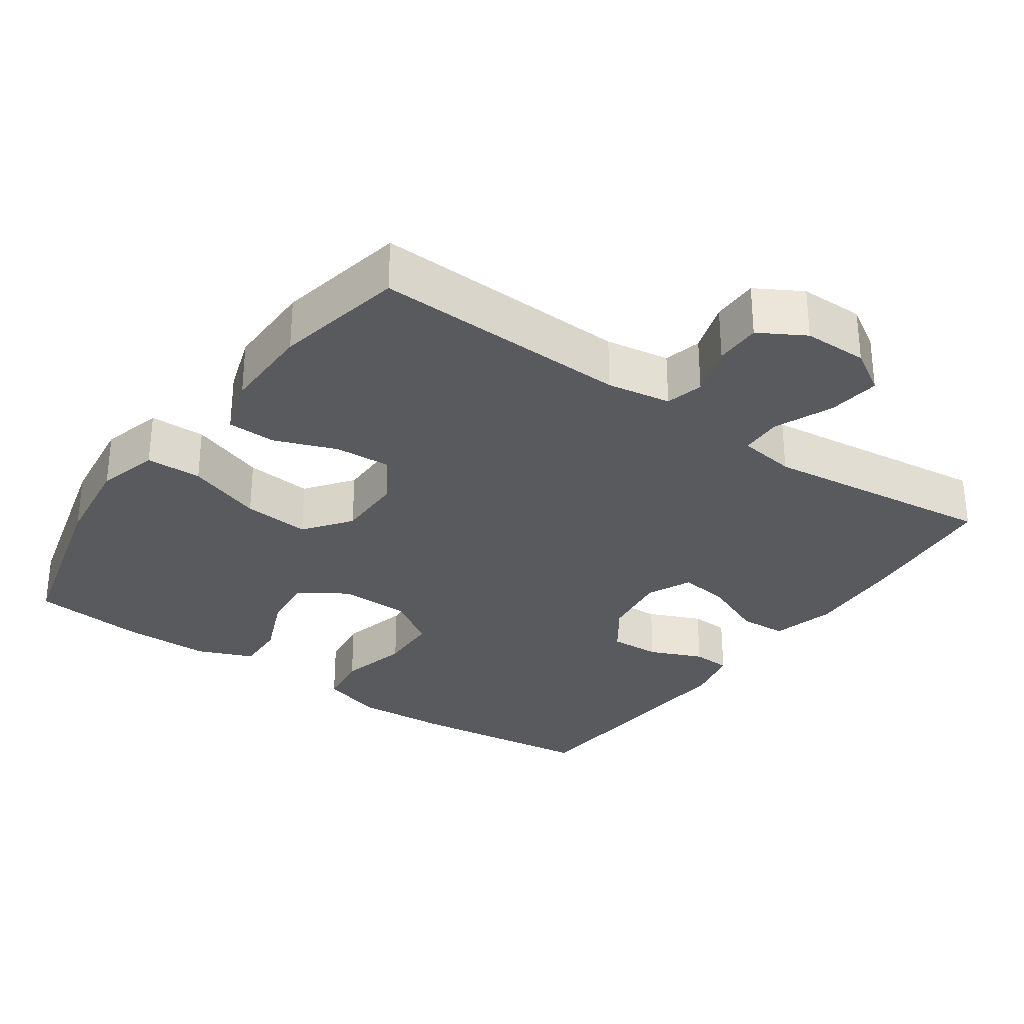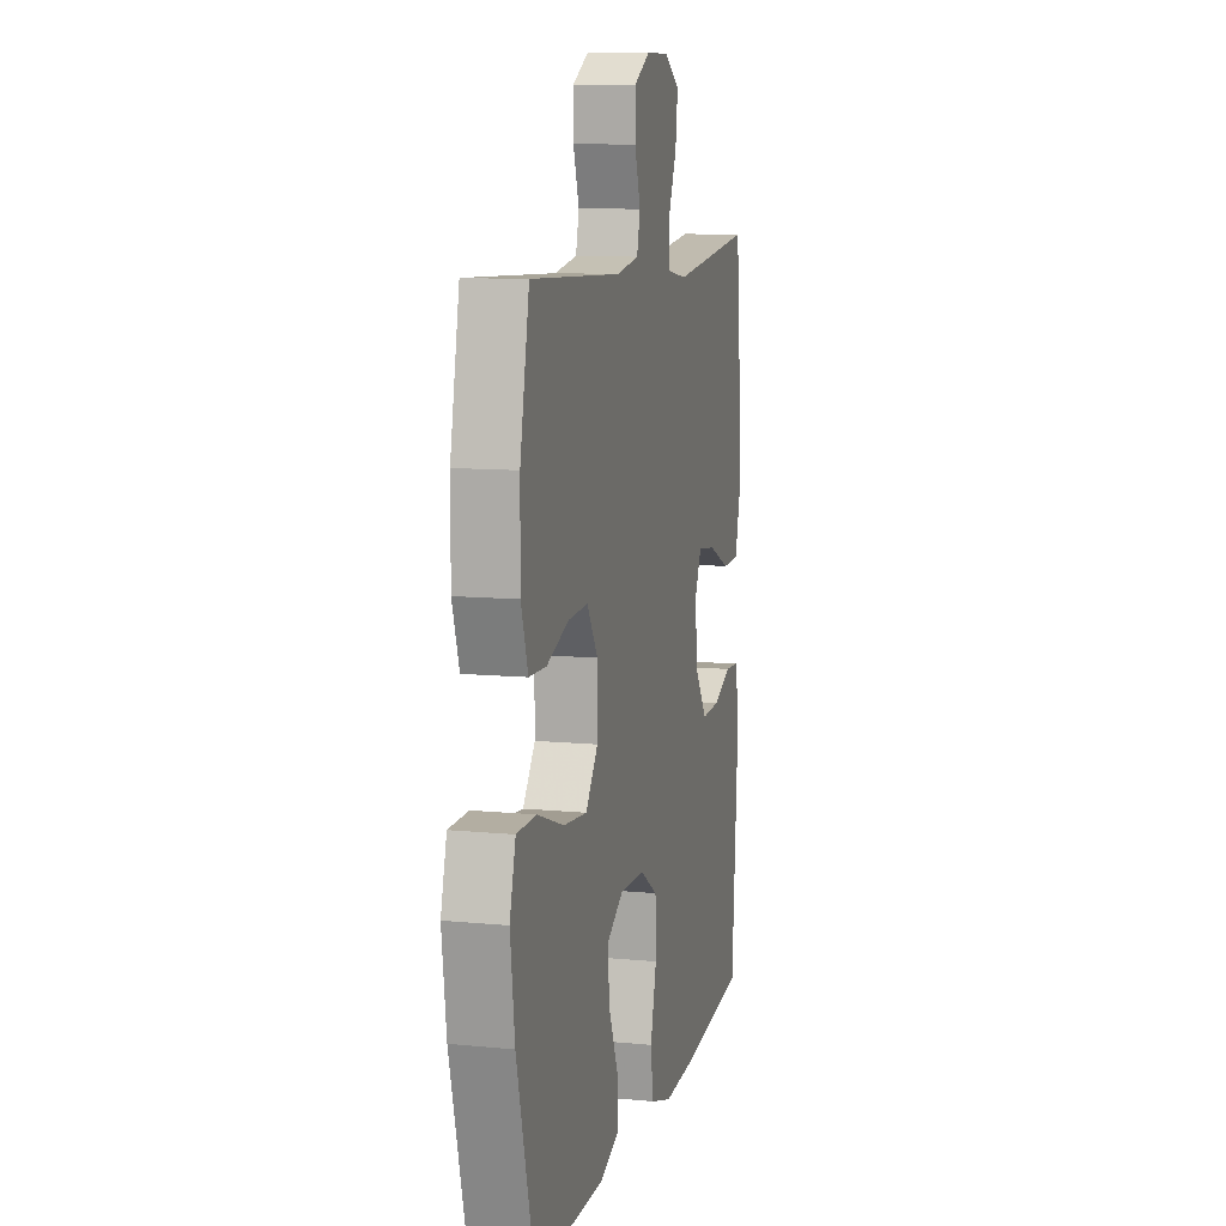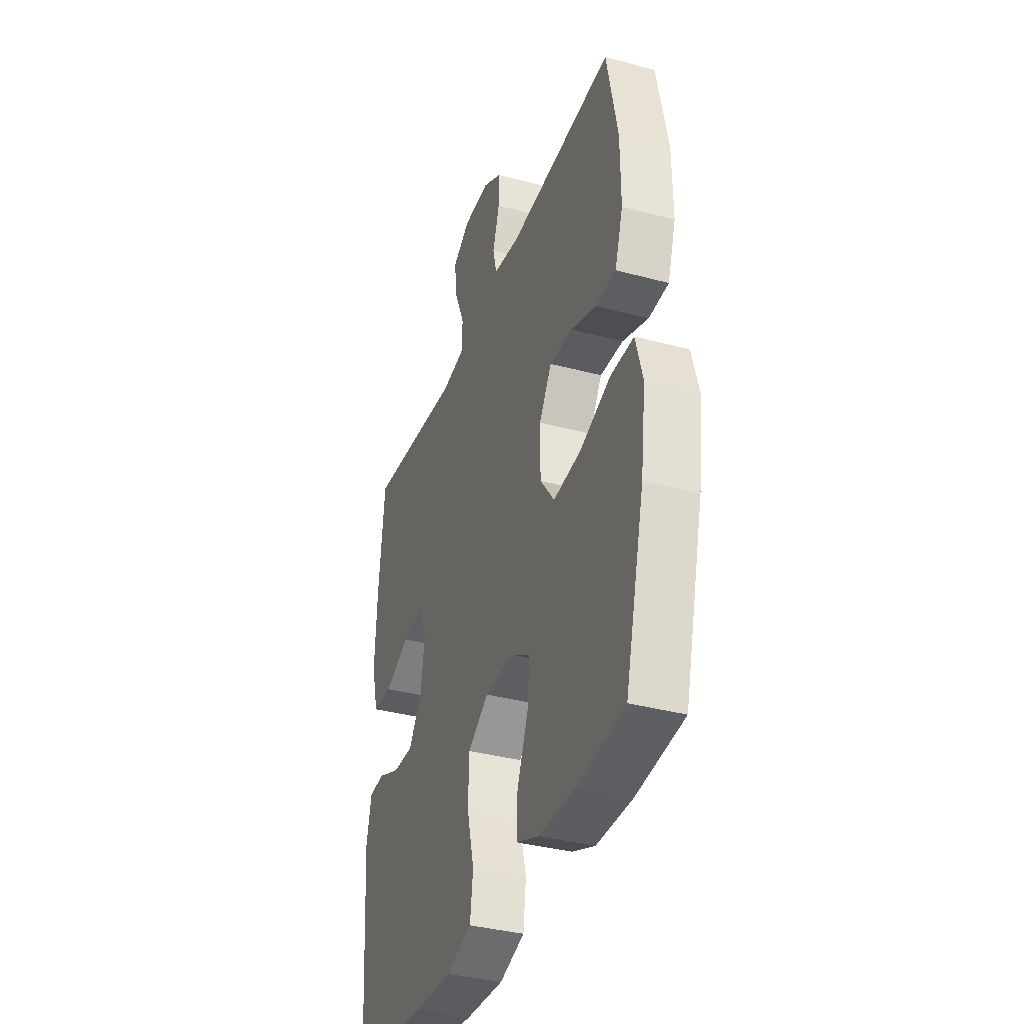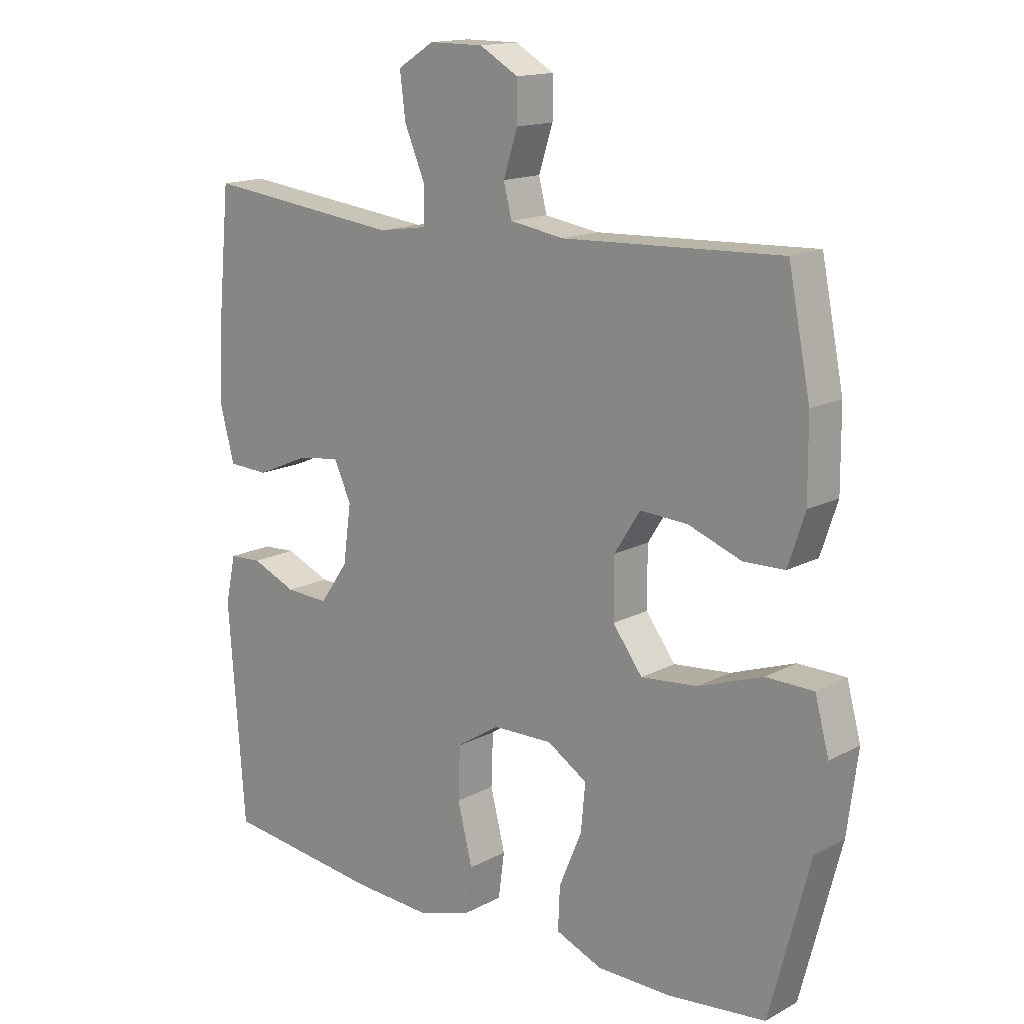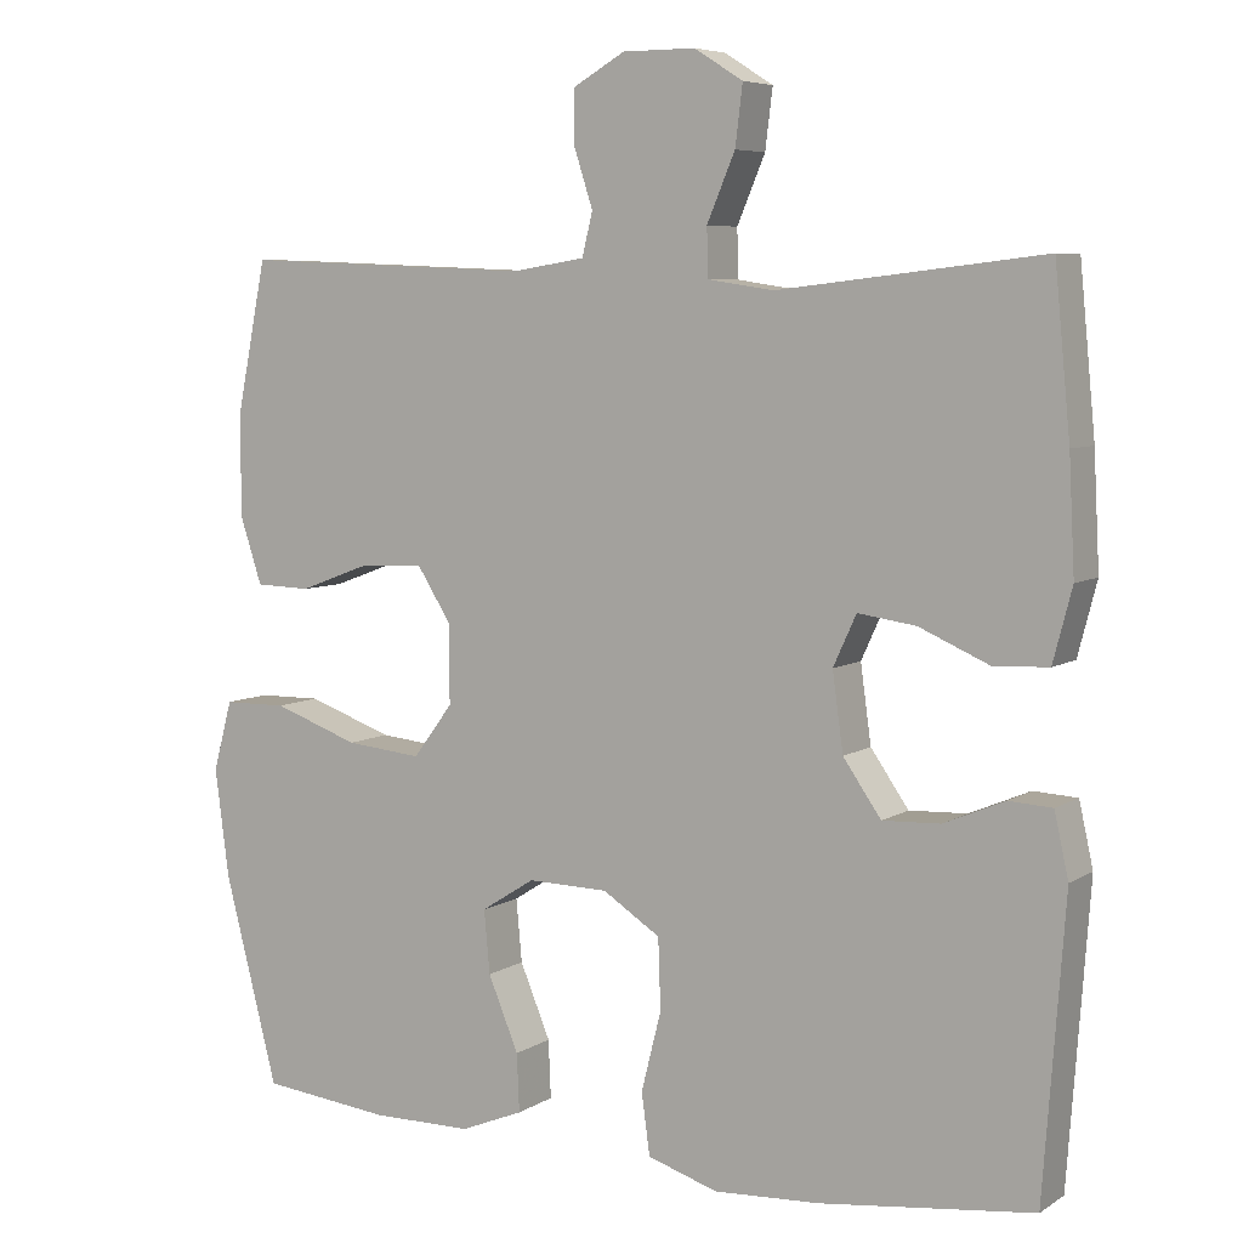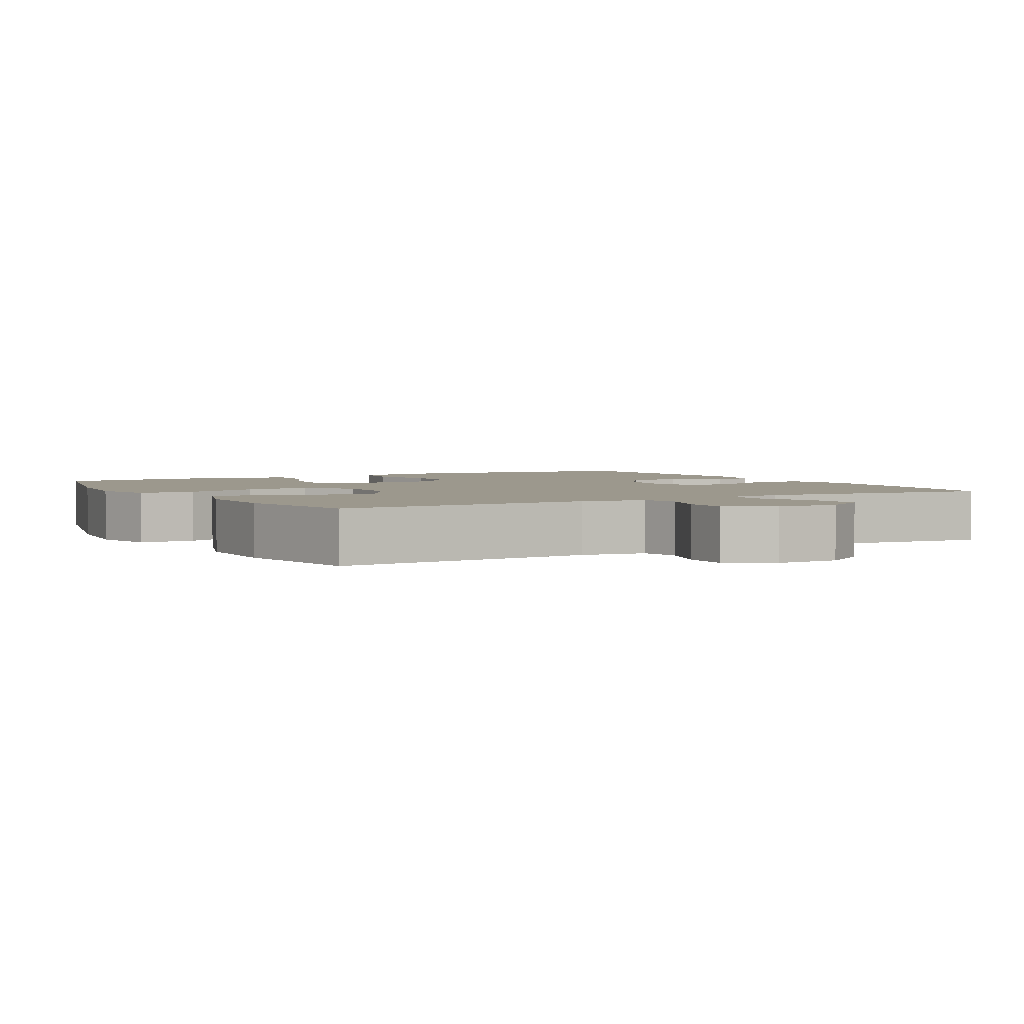
<metadata>
{"format":"obj","ext":"obj","renderer":"f3d","projection":"perspective","resolution":1024,"background":"white","views":[{"elev":-30.5,"azim":-35.0,"up":"+Y"},{"elev":10.1,"azim":-76.0,"up":"+Z"},{"elev":-36.5,"azim":-109.3,"up":"+Z"},{"elev":15.3,"azim":-138.3,"up":"+Z"},{"elev":6.4,"azim":30.2,"up":"+Z"},{"elev":3.0,"azim":-29.5,"up":"+Y"}]}
</metadata>
<code>
v -0.5 0.07 -0.5
v -0.565 0.07 -0.249
v -0.582 0.07 -0.118
v -0.559 0.07 -0.033
v -0.482 0.07 -0.032
v -0.378 0.07 -0.069
v -0.286 0.07 -0.078
v -0.238 0.07 -0.014
v -0.238 0.07 0.081
v -0.28 0.07 0.147
v -0.357 0.07 0.143
v -0.443 0.07 0.111
v -0.51 0.07 0.113
v -0.537 0.07 0.195
v -0.536 0.07 0.32
v -0.5 0.07 0.5
v -0.146 0.07 0.485
v -0.058 0.07 0.499
v -0.045 0.07 0.551
v -0.068 0.07 0.622
v -0.068 0.07 0.686
v -0.005 0.07 0.722
v 0.083 0.07 0.722
v 0.142 0.07 0.685
v 0.133 0.07 0.613
v 0.099 0.07 0.533
v 0.101 0.07 0.475
v 0.18 0.07 0.463
v 0.5 0.07 0.5
v 0.519 0.07 0.303
v 0.526 0.07 0.166
v 0.503 0.07 0.078
v 0.437 0.07 0.075
v 0.352 0.07 0.112
v 0.282 0.07 0.122
v 0.254 0.07 0.061
v 0.267 0.07 -0.033
v 0.313 0.07 -0.099
v 0.383 0.07 -0.096
v 0.456 0.07 -0.065
v 0.509 0.07 -0.068
v 0.526 0.07 -0.145
v 0.5 0.07 -0.5
v 0.242 0.07 -0.531
v 0.114 0.07 -0.538
v 0.029 0.07 -0.511
v 0.019 0.07 -0.437
v 0.043 0.07 -0.341
v 0.04 0.07 -0.256
v -0.03 0.07 -0.211
v -0.127 0.07 -0.209
v -0.192 0.07 -0.25
v -0.185 0.07 -0.326
v -0.148 0.07 -0.415
v -0.145 0.07 -0.485
v -0.221 0.07 -0.516
v -0.342 0.07 -0.517
v -0.5 0 -0.5
v -0.565 0 -0.249
v -0.582 0 -0.118
v -0.559 0 -0.033
v -0.482 0 -0.032
v -0.378 0 -0.069
v -0.286 0 -0.078
v -0.238 0 -0.014
v -0.238 0 0.081
v -0.28 0 0.147
v -0.357 0 0.143
v -0.443 0 0.111
v -0.51 0 0.113
v -0.537 0 0.195
v -0.536 0 0.32
v -0.5 0 0.5
v -0.146 0 0.485
v -0.058 0 0.499
v -0.045 0 0.551
v -0.068 0 0.622
v -0.068 0 0.686
v -0.005 0 0.722
v 0.083 0 0.722
v 0.142 0 0.685
v 0.133 0 0.613
v 0.099 0 0.533
v 0.101 0 0.475
v 0.18 0 0.463
v 0.5 0 0.5
v 0.519 0 0.303
v 0.526 0 0.166
v 0.503 0 0.078
v 0.437 0 0.075
v 0.352 0 0.112
v 0.282 0 0.122
v 0.254 0 0.061
v 0.267 0 -0.033
v 0.313 0 -0.099
v 0.383 0 -0.096
v 0.456 0 -0.065
v 0.509 0 -0.068
v 0.526 0 -0.145
v 0.5 0 -0.5
v 0.242 0 -0.531
v 0.114 0 -0.538
v 0.029 0 -0.511
v 0.019 0 -0.437
v 0.043 0 -0.341
v 0.04 0 -0.256
v -0.03 0 -0.211
v -0.127 0 -0.209
v -0.192 0 -0.25
v -0.185 0 -0.326
v -0.148 0 -0.415
v -0.145 0 -0.485
v -0.221 0 -0.516
v -0.342 0 -0.517
f 53 54 55 56
f 52 53 56 57
f 45 46 47 48
f 45 48 49
f 44 45 49
f 43 44 49
f 42 43 49 50
f 39 40 41 42
f 38 39 42 50
f 31 32 33 34
f 31 34 35
f 28 29 30 31
f 27 28 31 35
f 23 24 25 26
f 23 26 27
f 22 23 27
f 19 20 21 22
f 19 22 27
f 18 19 27 35
f 14 15 16 17
f 11 12 13 14
f 10 11 14 17
f 9 10 17 18
f 3 4 5 6
f 3 6 7
f 2 3 7
f 52 57 1 2
f 51 52 2 7
f 37 38 50 51
f 36 37 51 7
f 35 36 7 8
f 8 9 18 35
f 113 112 111 110
f 114 113 110 109
f 105 104 103 102
f 106 105 102
f 106 102 101
f 106 101 100
f 107 106 100 99
f 99 98 97 96
f 107 99 96 95
f 91 90 89 88
f 92 91 88
f 88 87 86 85
f 92 88 85 84
f 83 82 81 80
f 84 83 80
f 84 80 79
f 79 78 77 76
f 84 79 76
f 92 84 76 75
f 74 73 72 71
f 71 70 69 68
f 74 71 68 67
f 75 74 67 66
f 63 62 61 60
f 64 63 60
f 64 60 59
f 59 58 114 109
f 64 59 109 108
f 108 107 95 94
f 64 108 94 93
f 65 64 93 92
f 92 75 66 65
f 1 58 59 2
f 2 59 60 3
f 3 60 61 4
f 4 61 62 5
f 5 62 63 6
f 6 63 64 7
f 7 64 65 8
f 8 65 66 9
f 9 66 67 10
f 10 67 68 11
f 11 68 69 12
f 12 69 70 13
f 13 70 71 14
f 14 71 72 15
f 15 72 73 16
f 16 73 74 17
f 17 74 75 18
f 18 75 76 19
f 19 76 77 20
f 20 77 78 21
f 21 78 79 22
f 22 79 80 23
f 23 80 81 24
f 24 81 82 25
f 25 82 83 26
f 26 83 84 27
f 27 84 85 28
f 28 85 86 29
f 29 86 87 30
f 30 87 88 31
f 31 88 89 32
f 32 89 90 33
f 33 90 91 34
f 34 91 92 35
f 35 92 93 36
f 36 93 94 37
f 37 94 95 38
f 38 95 96 39
f 39 96 97 40
f 40 97 98 41
f 41 98 99 42
f 42 99 100 43
f 43 100 101 44
f 44 101 102 45
f 45 102 103 46
f 46 103 104 47
f 47 104 105 48
f 48 105 106 49
f 49 106 107 50
f 50 107 108 51
f 51 108 109 52
f 52 109 110 53
f 53 110 111 54
f 54 111 112 55
f 55 112 113 56
f 56 113 114 57
f 57 114 58 1

</code>
